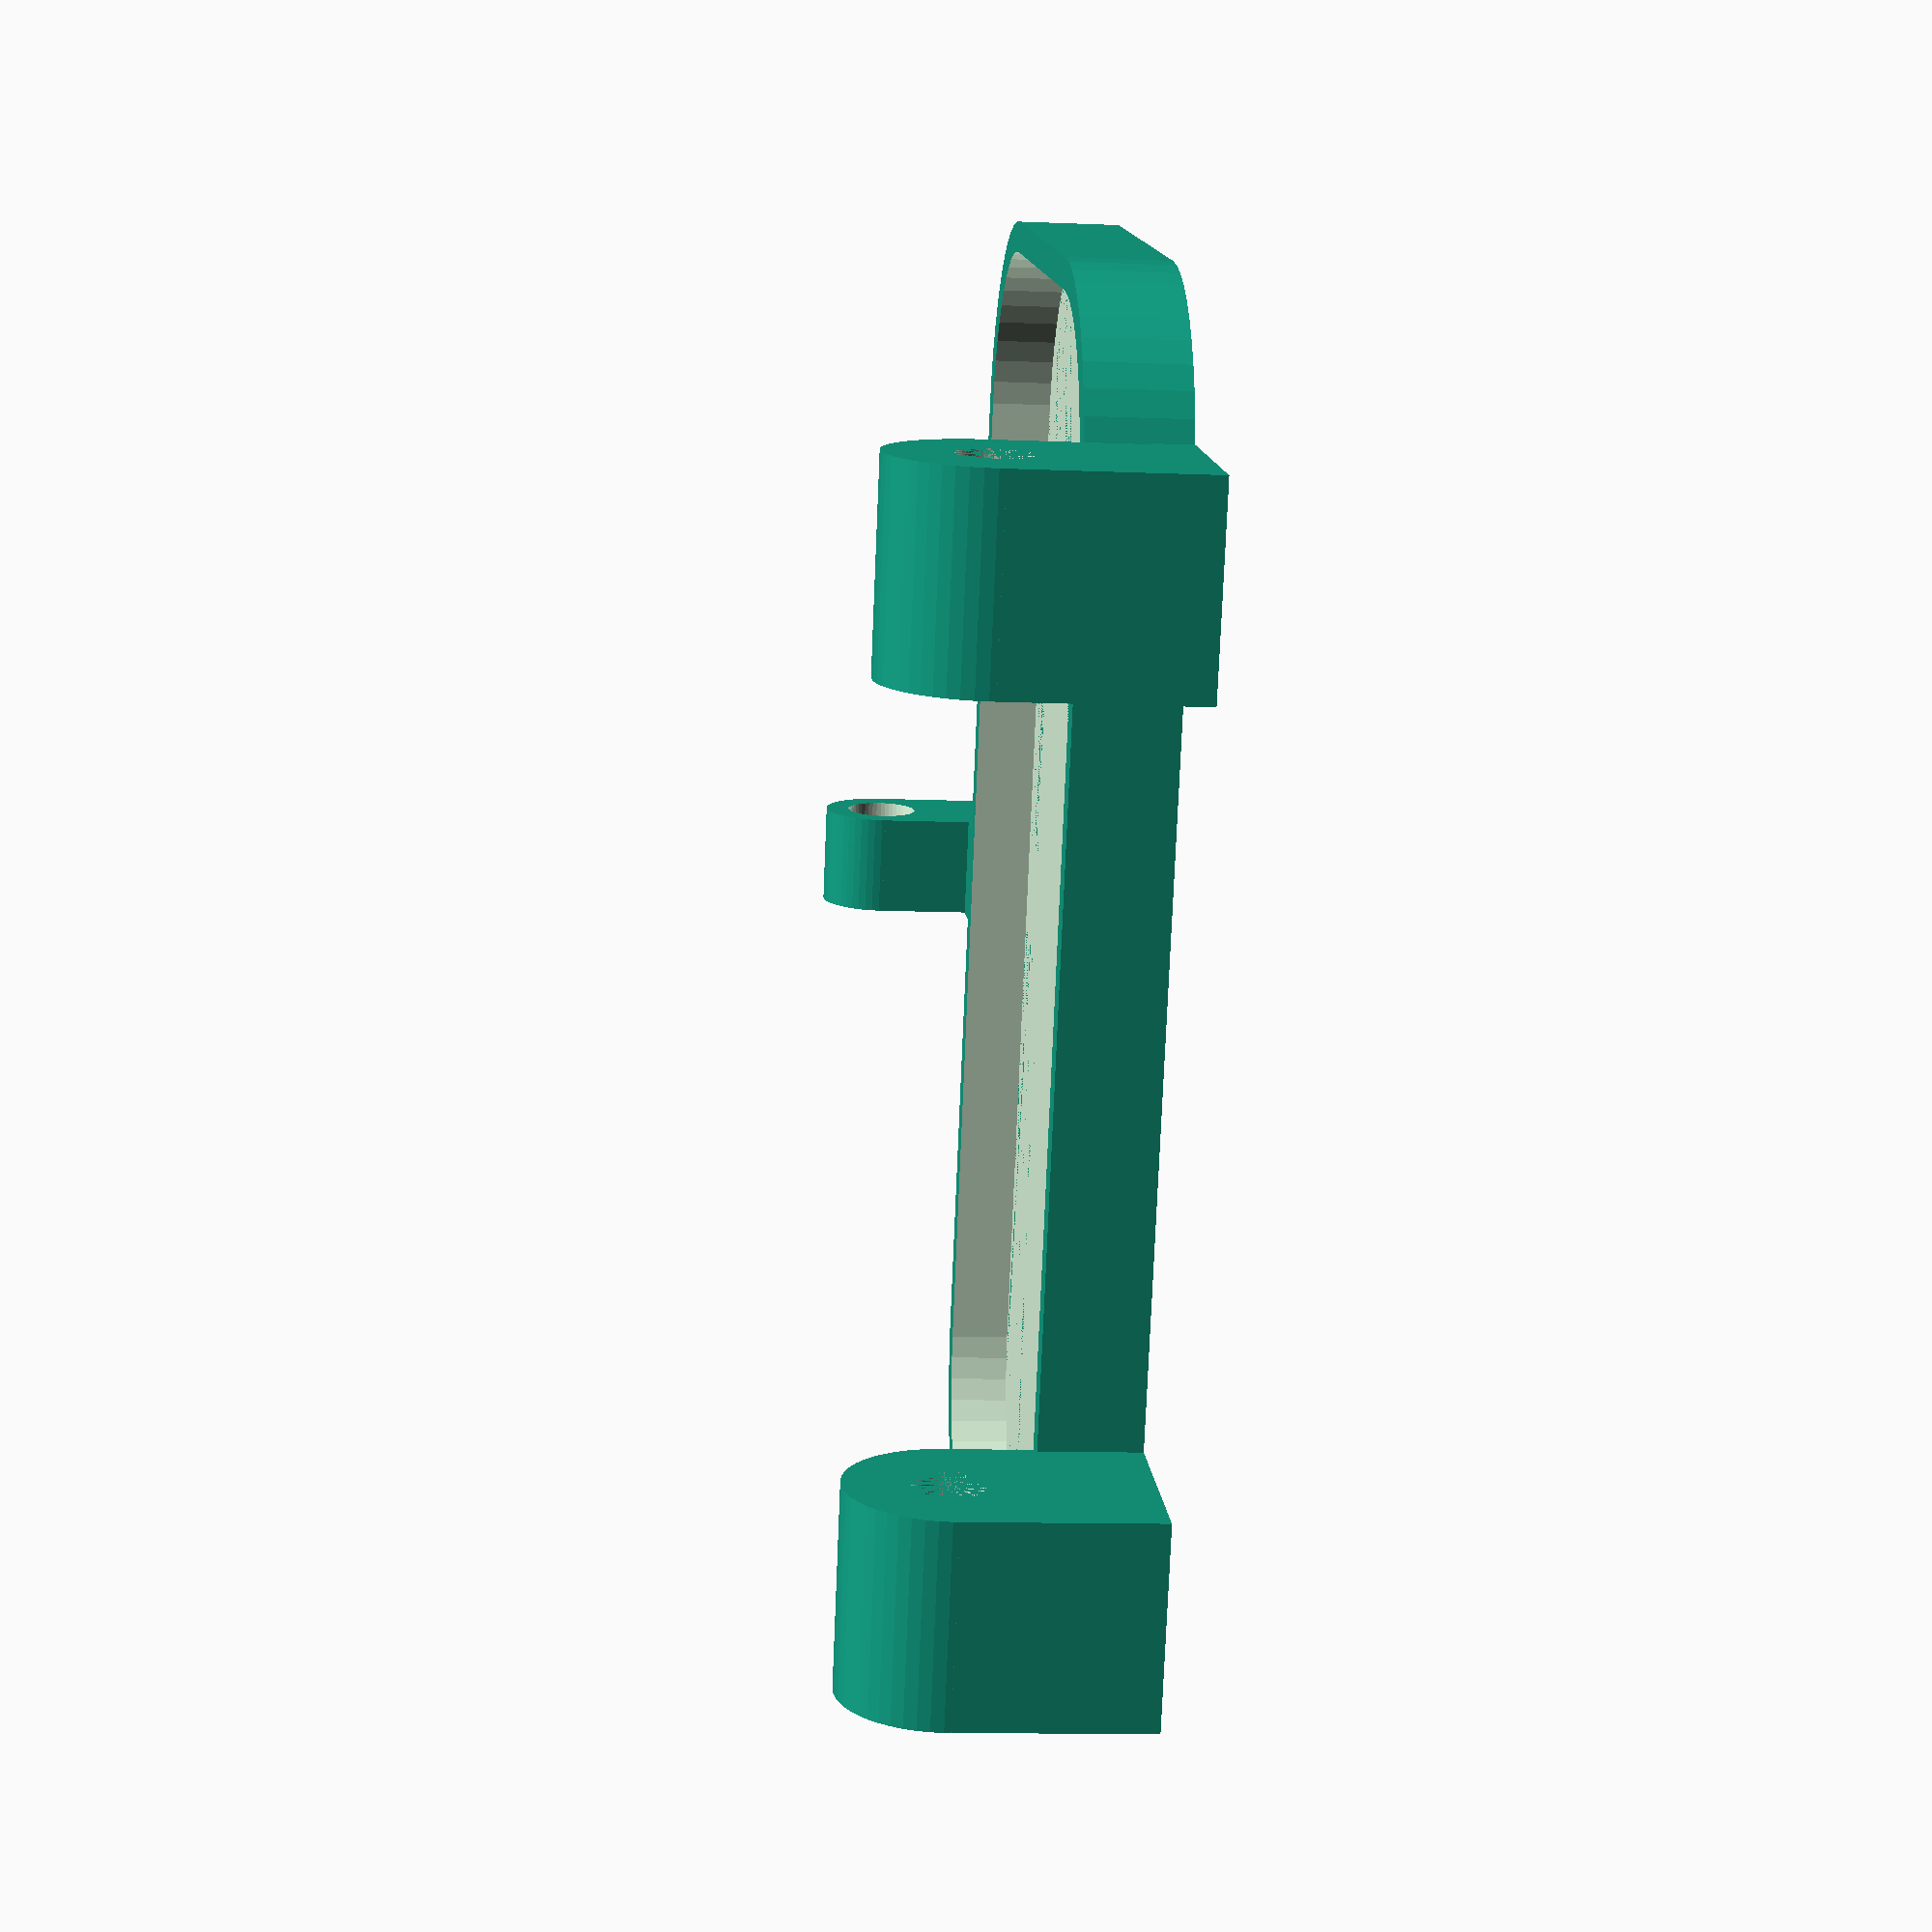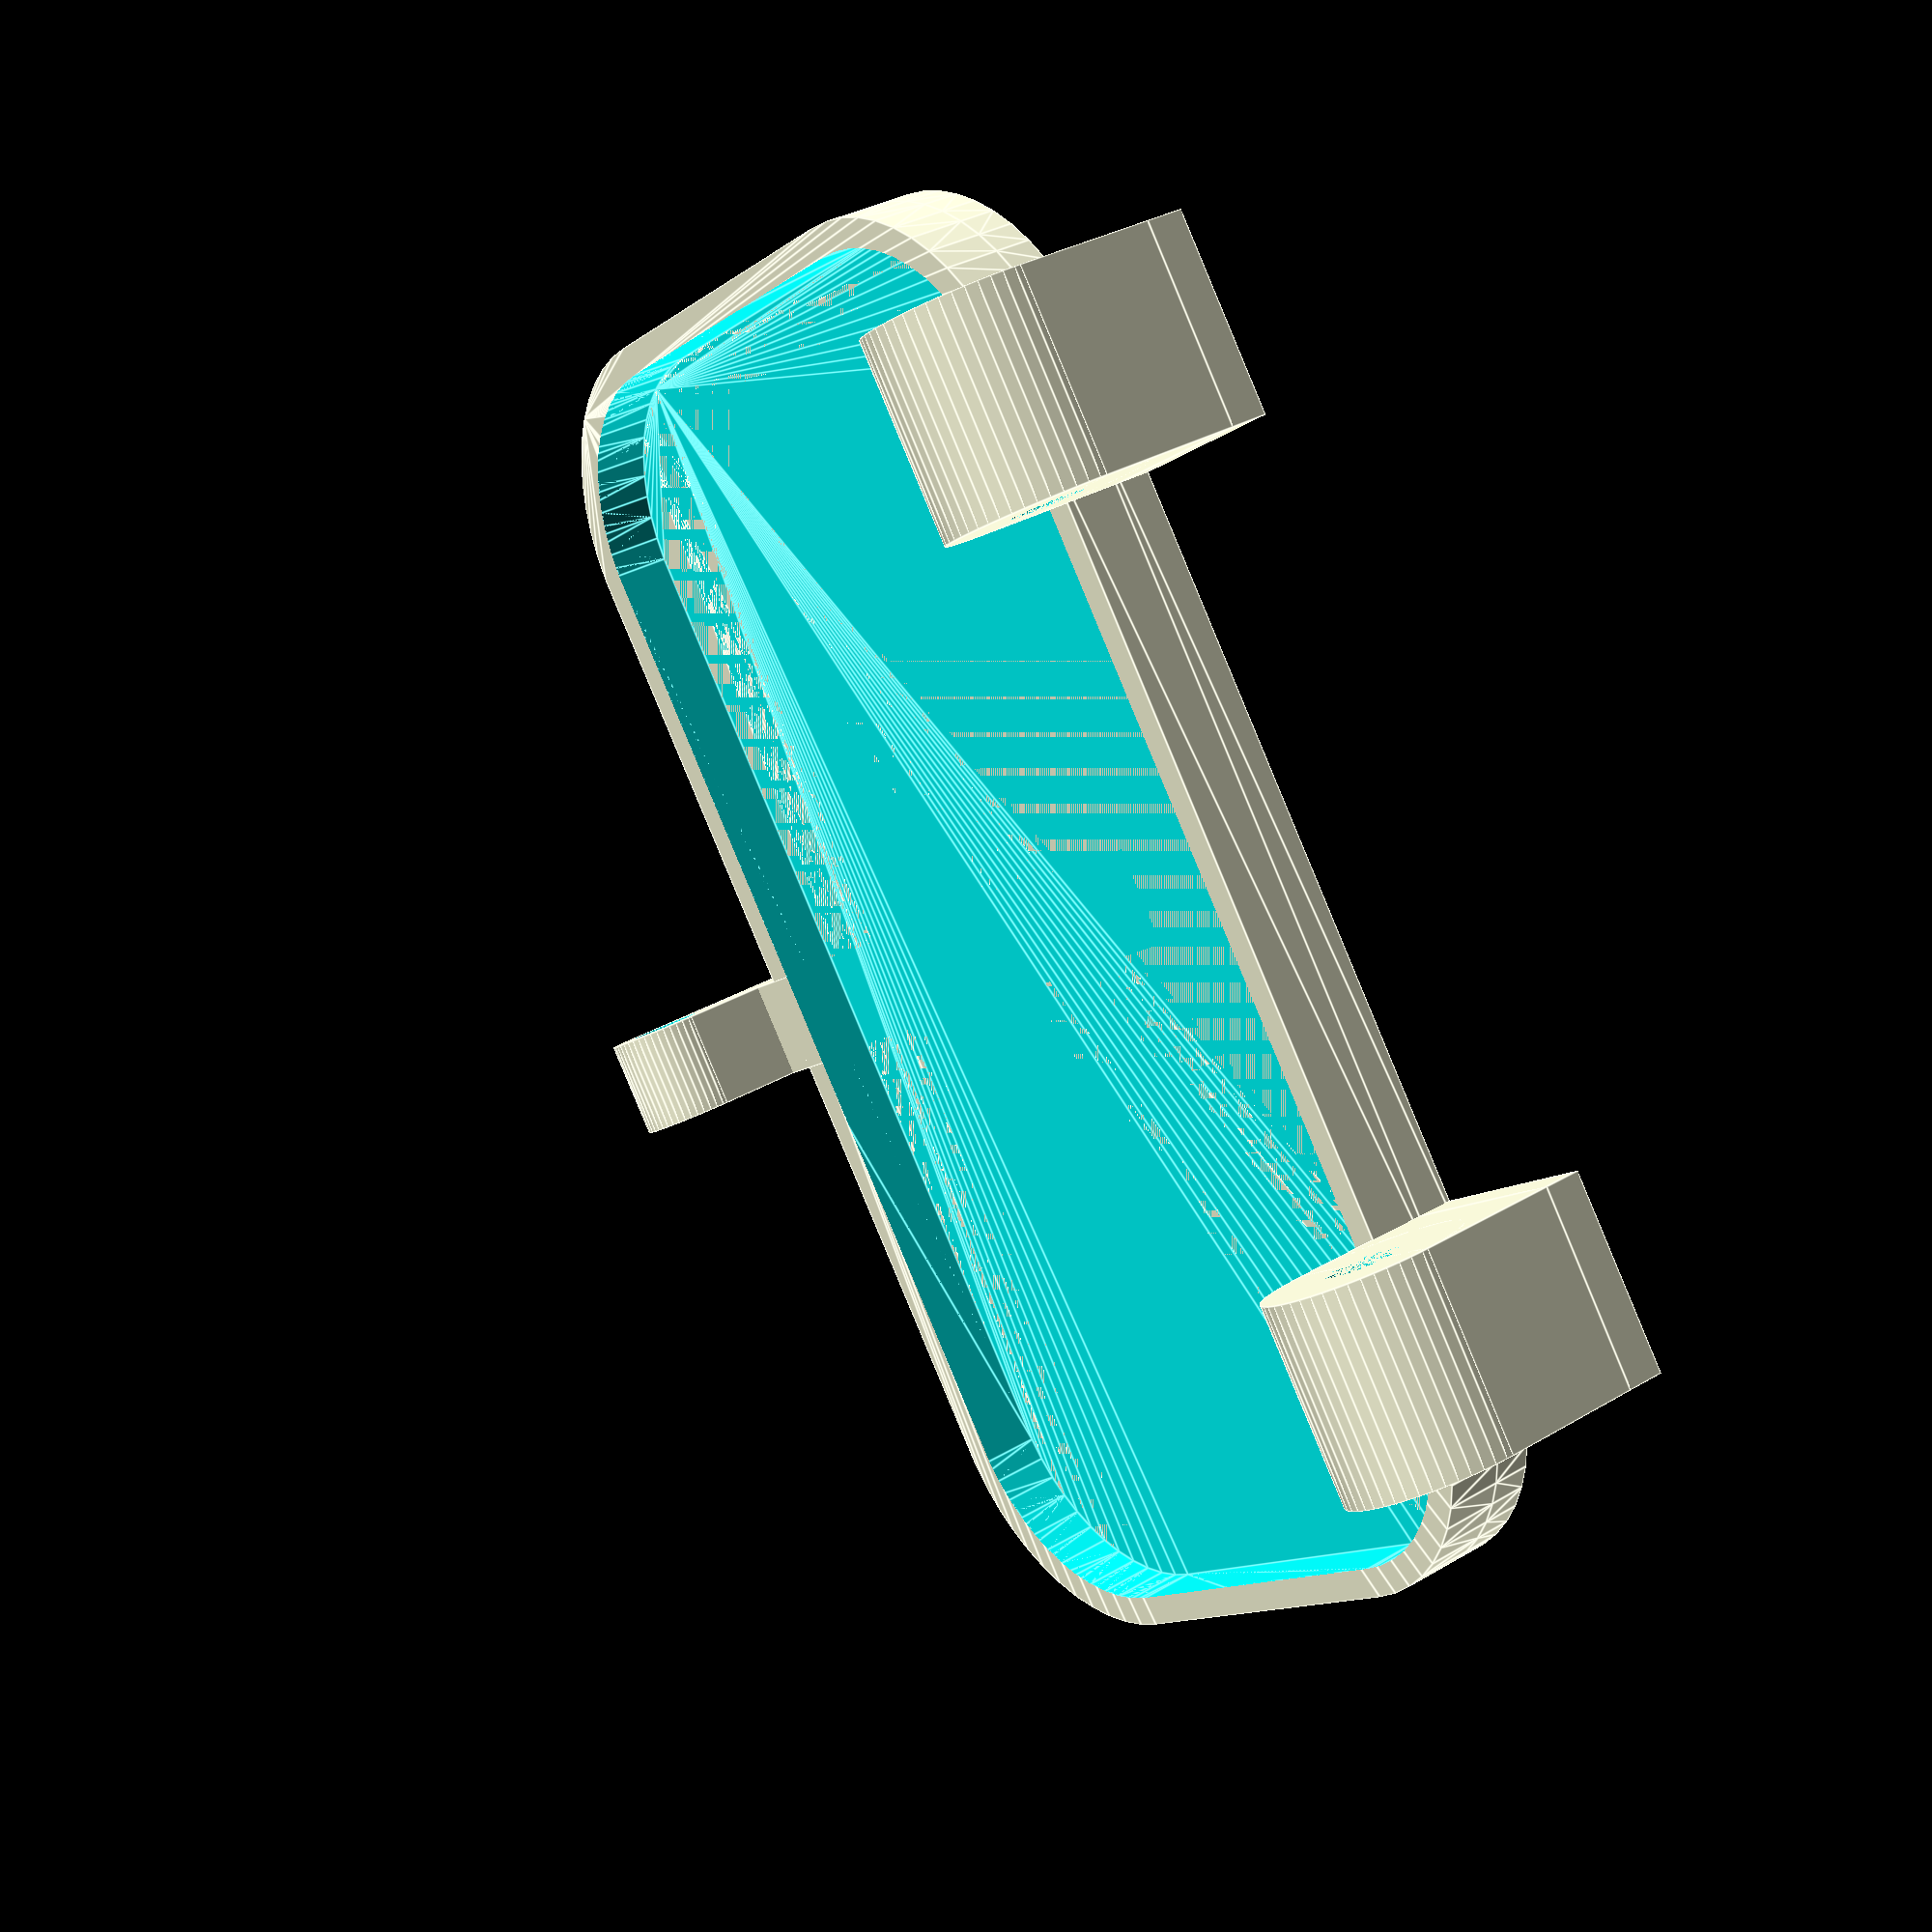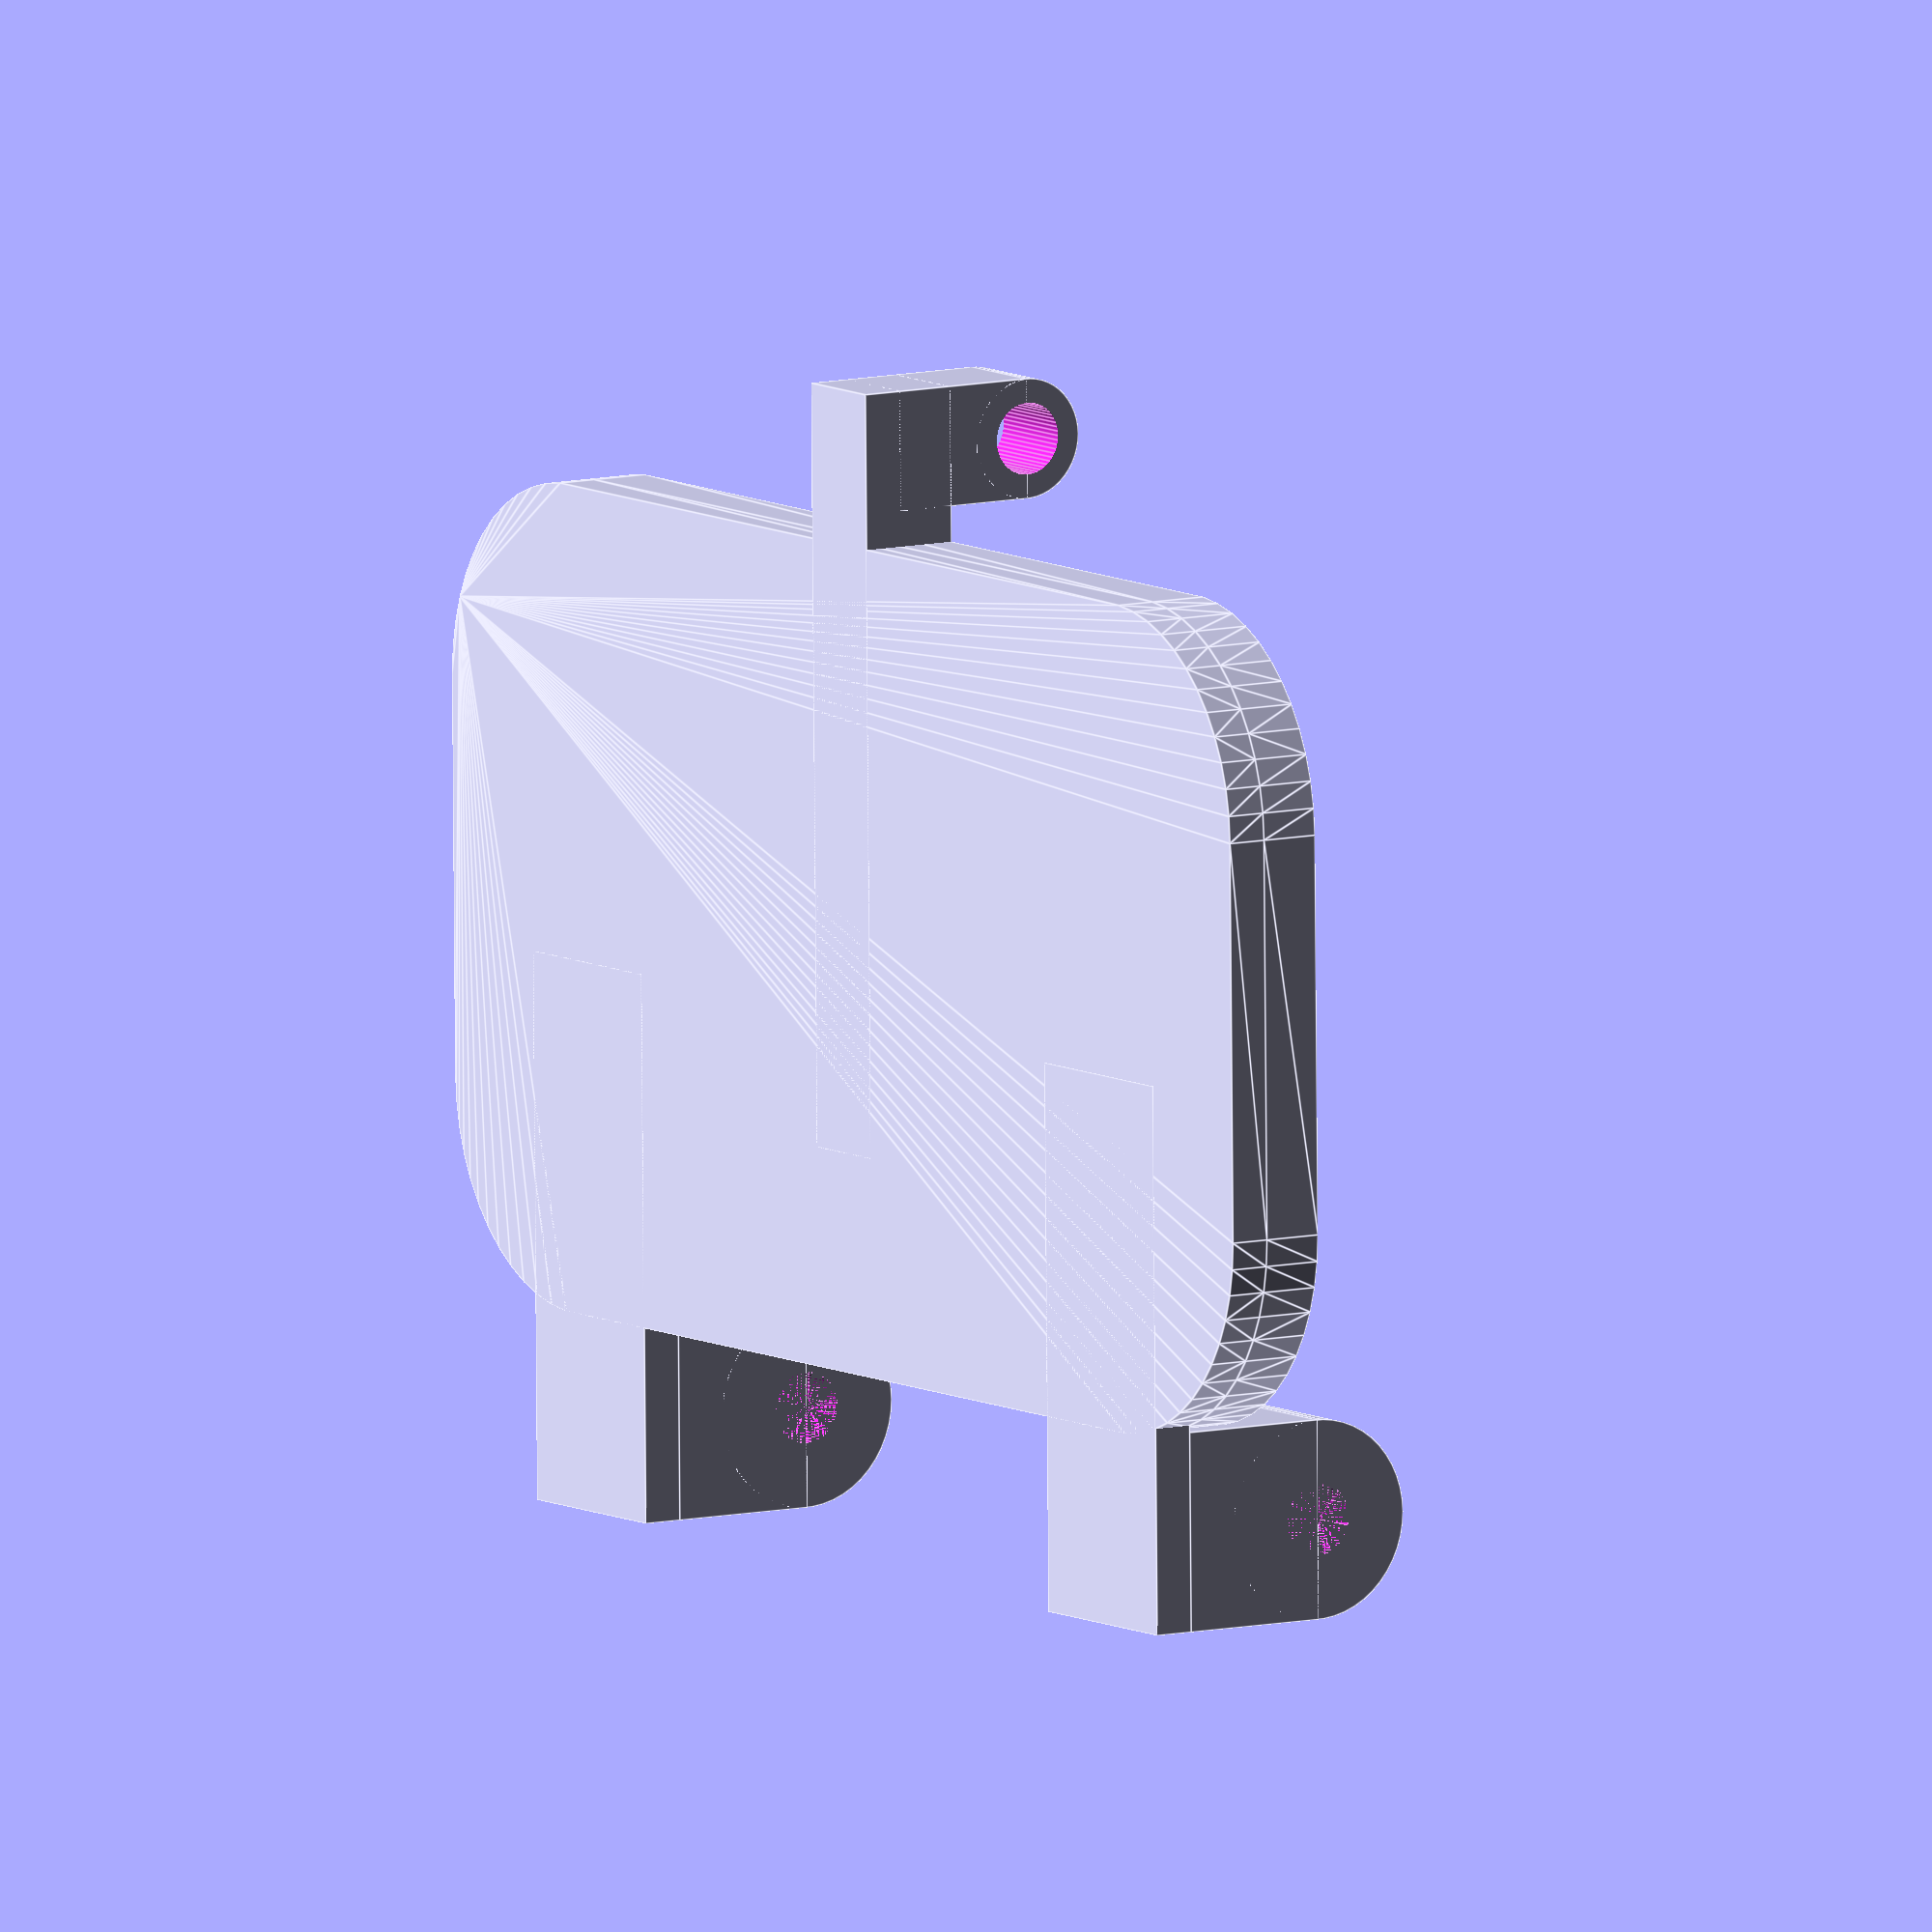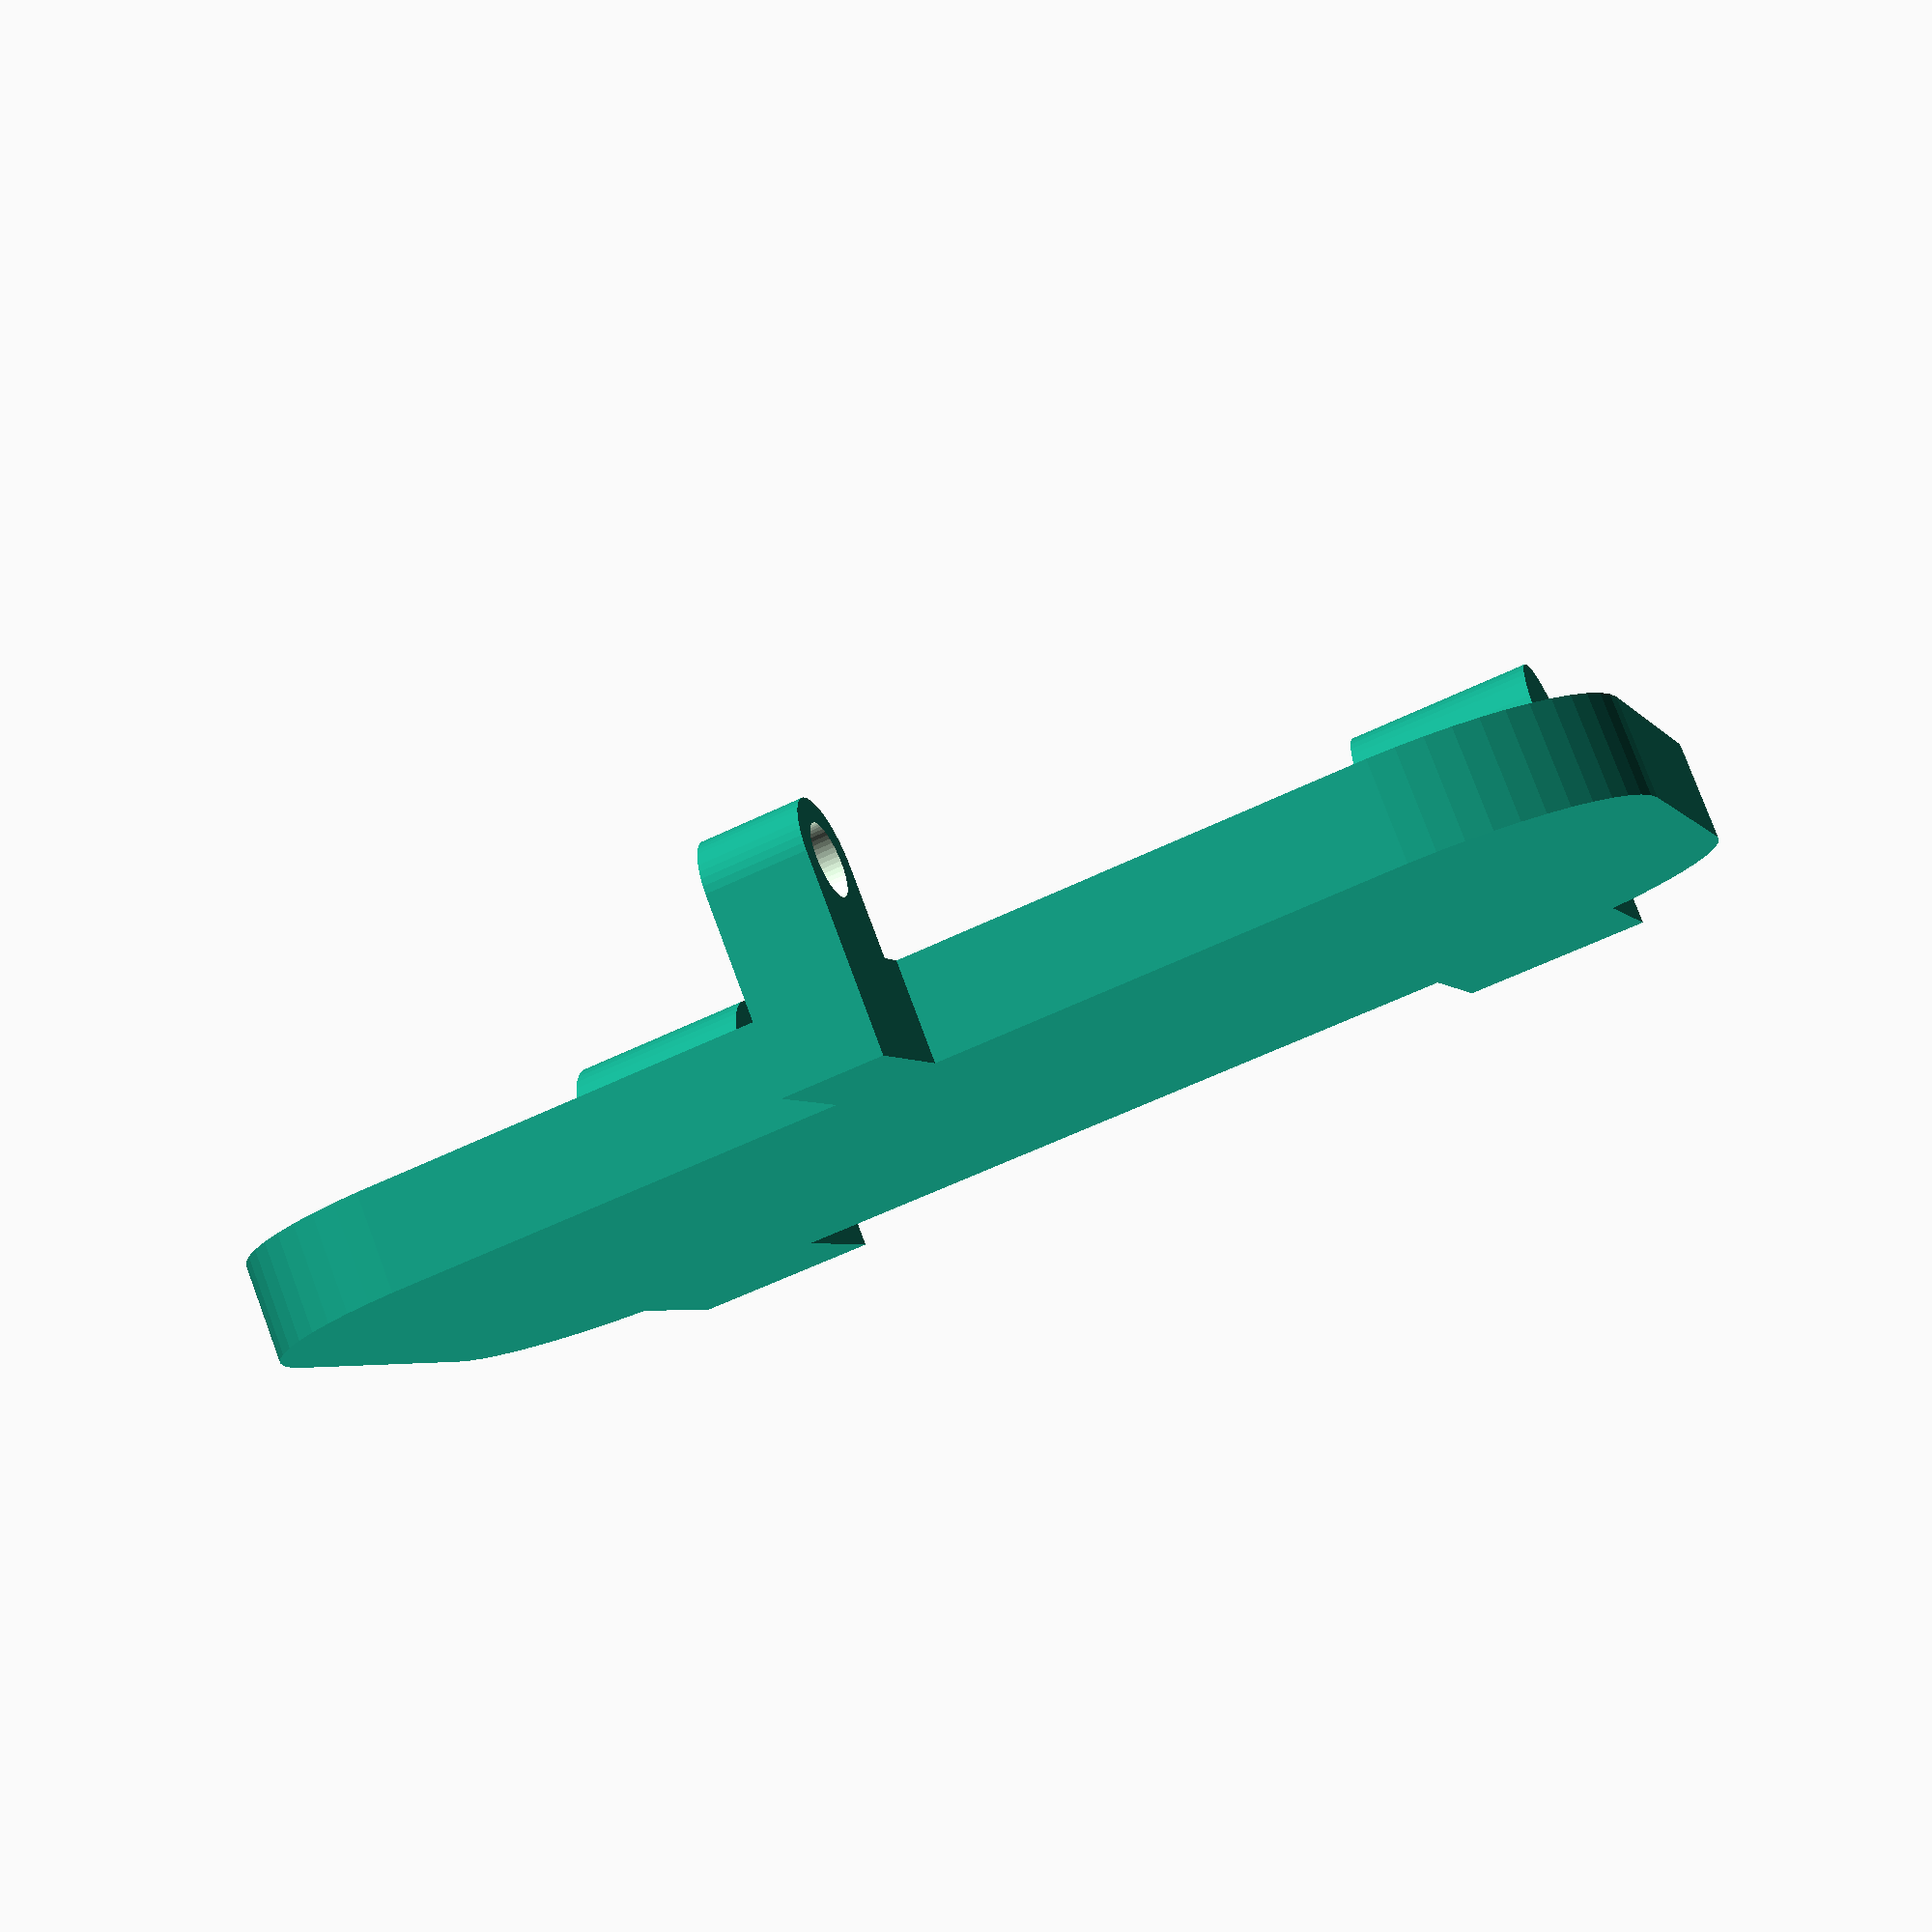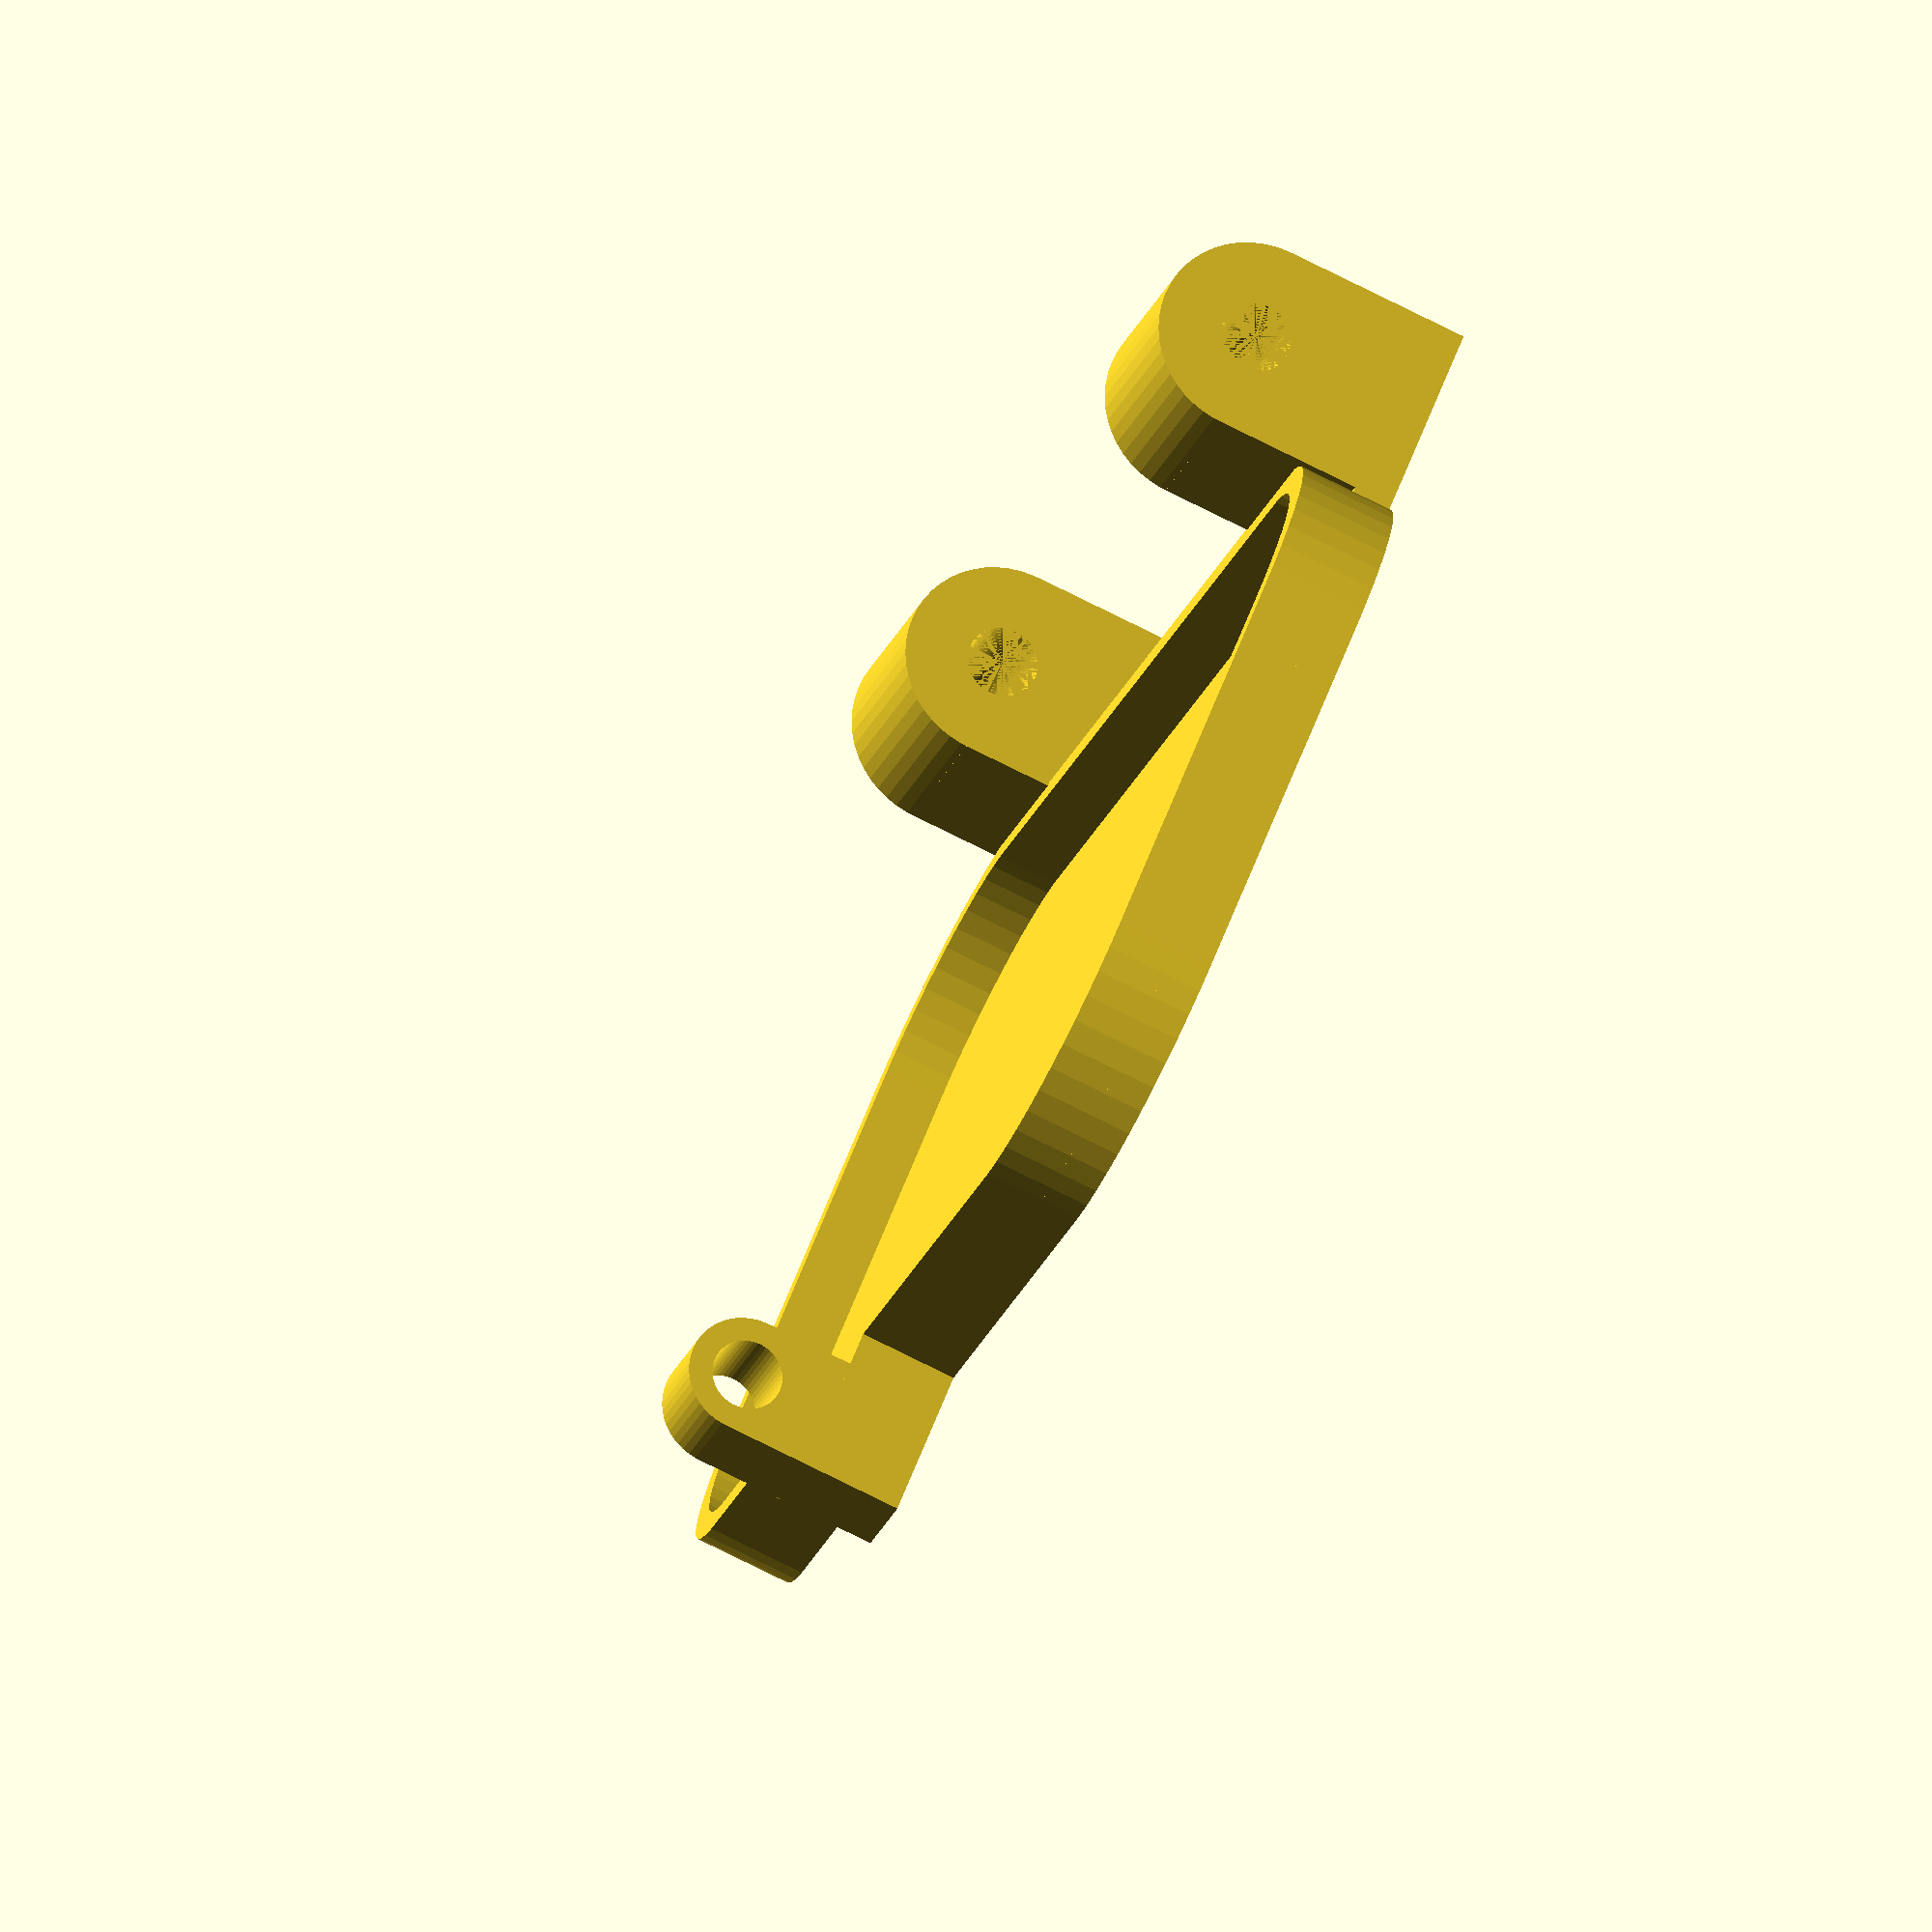
<openscad>
$fn = 50;


difference() {
	union() {
		translate(v = [0, 0, -3]) {
			rotate(a = [0, 0, 0]) {
				difference() {
					union() {
						hull() {
							translate(v = [-25.0000000000, 10.0000000000, 0]) {
								cylinder(h = 3, r = 10.7500000000);
							}
							translate(v = [25.0000000000, 10.0000000000, 0]) {
								cylinder(h = 3, r = 10.7500000000);
							}
							translate(v = [-25.0000000000, -10.0000000000, 0]) {
								cylinder(h = 3, r = 10.7500000000);
							}
							translate(v = [25.0000000000, -10.0000000000, 0]) {
								cylinder(h = 3, r = 10.7500000000);
							}
						}
					}
					union() {
						hull() {
							translate(v = [-25.0000000000, 10.0000000000, 0]) {
								cylinder(h = 3, r = 9.2500000000);
							}
							translate(v = [25.0000000000, 10.0000000000, 0]) {
								cylinder(h = 3, r = 9.2500000000);
							}
							translate(v = [-25.0000000000, -10.0000000000, 0]) {
								cylinder(h = 3, r = 9.2500000000);
							}
							translate(v = [25.0000000000, -10.0000000000, 0]) {
								cylinder(h = 3, r = 9.2500000000);
							}
						}
					}
				}
			}
		}
		hull() {
			translate(v = [-25.0000000000, 10.0000000000, 0]) {
				cylinder(h = 2, r = 10.7500000000);
			}
			translate(v = [25.0000000000, 10.0000000000, 0]) {
				cylinder(h = 2, r = 10.7500000000);
			}
			translate(v = [-25.0000000000, -10.0000000000, 0]) {
				cylinder(h = 2, r = 10.7500000000);
			}
			translate(v = [25.0000000000, -10.0000000000, 0]) {
				cylinder(h = 2, r = 10.7500000000);
			}
		}
		translate(v = [18.5000000000, 25.5000000000, -7.5000000000]) {
			rotate(a = [0, 90, 0]) {
				cylinder(h = 10, r = 5.0000000000);
			}
		}
		translate(v = [18.5000000000, 20.5000000000, -7.5000000000]) {
			cube(size = [10, 10, 7.5000000000]);
		}
		translate(v = [18.5000000000, 3.0000000000, 0.0000000000]) {
			cube(size = [10, 27.5000000000, 2]);
		}
		translate(v = [-28.5000000000, 25.5000000000, -7.5000000000]) {
			rotate(a = [0, 90, 0]) {
				cylinder(h = 10, r = 5.0000000000);
			}
		}
		translate(v = [-28.5000000000, 20.5000000000, -7.5000000000]) {
			cube(size = [10, 10, 7.5000000000]);
		}
		translate(v = [-28.5000000000, 3.0000000000, 0.0000000000]) {
			cube(size = [10, 27.5000000000, 2]);
		}
		translate(v = [-2.5000000000, -25.5000000000, -7.5000000000]) {
			rotate(a = [0, 90, 0]) {
				cylinder(h = 5, r = 3.0000000000);
			}
		}
		translate(v = [-2.5000000000, -28.5000000000, -7.5000000000]) {
			cube(size = [5, 6, 7.5000000000]);
		}
		translate(v = [-2.5000000000, -28.5000000000, -3.0000000000]) {
			cube(size = [5, 38.2500000000, 5]);
		}
	}
	union() {
		translate(v = [0, 0, -8]) {
			hull() {
				translate(v = [-25.0000000000, 10.0000000000, 0]) {
					cylinder(h = 8, r = 9.2500000000);
				}
				translate(v = [25.0000000000, 10.0000000000, 0]) {
					cylinder(h = 8, r = 9.2500000000);
				}
				translate(v = [-25.0000000000, -10.0000000000, 0]) {
					cylinder(h = 8, r = 9.2500000000);
				}
				translate(v = [25.0000000000, -10.0000000000, 0]) {
					cylinder(h = 8, r = 9.2500000000);
				}
			}
		}
		translate(v = [18.5000000000, 25.5000000000, -7.5000000000]) {
			rotate(a = [0, 90, 0]) {
				cylinder(h = 10, r = 1.8000000000);
			}
		}
		translate(v = [-28.5000000000, 25.5000000000, -7.5000000000]) {
			rotate(a = [0, 90, 0]) {
				cylinder(h = 10, r = 1.8000000000);
			}
		}
		translate(v = [-5.0000000000, -25.5000000000, -7.5000000000]) {
			rotate(a = [0, 90, 0]) {
				cylinder(h = 10, r = 1.8000000000);
			}
		}
	}
}
</openscad>
<views>
elev=11.0 azim=245.8 roll=264.1 proj=p view=wireframe
elev=327.7 azim=307.0 roll=230.3 proj=p view=edges
elev=171.0 azim=359.2 roll=122.6 proj=o view=edges
elev=280.1 azim=162.4 roll=339.5 proj=p view=solid
elev=257.1 azim=126.7 roll=296.5 proj=o view=solid
</views>
